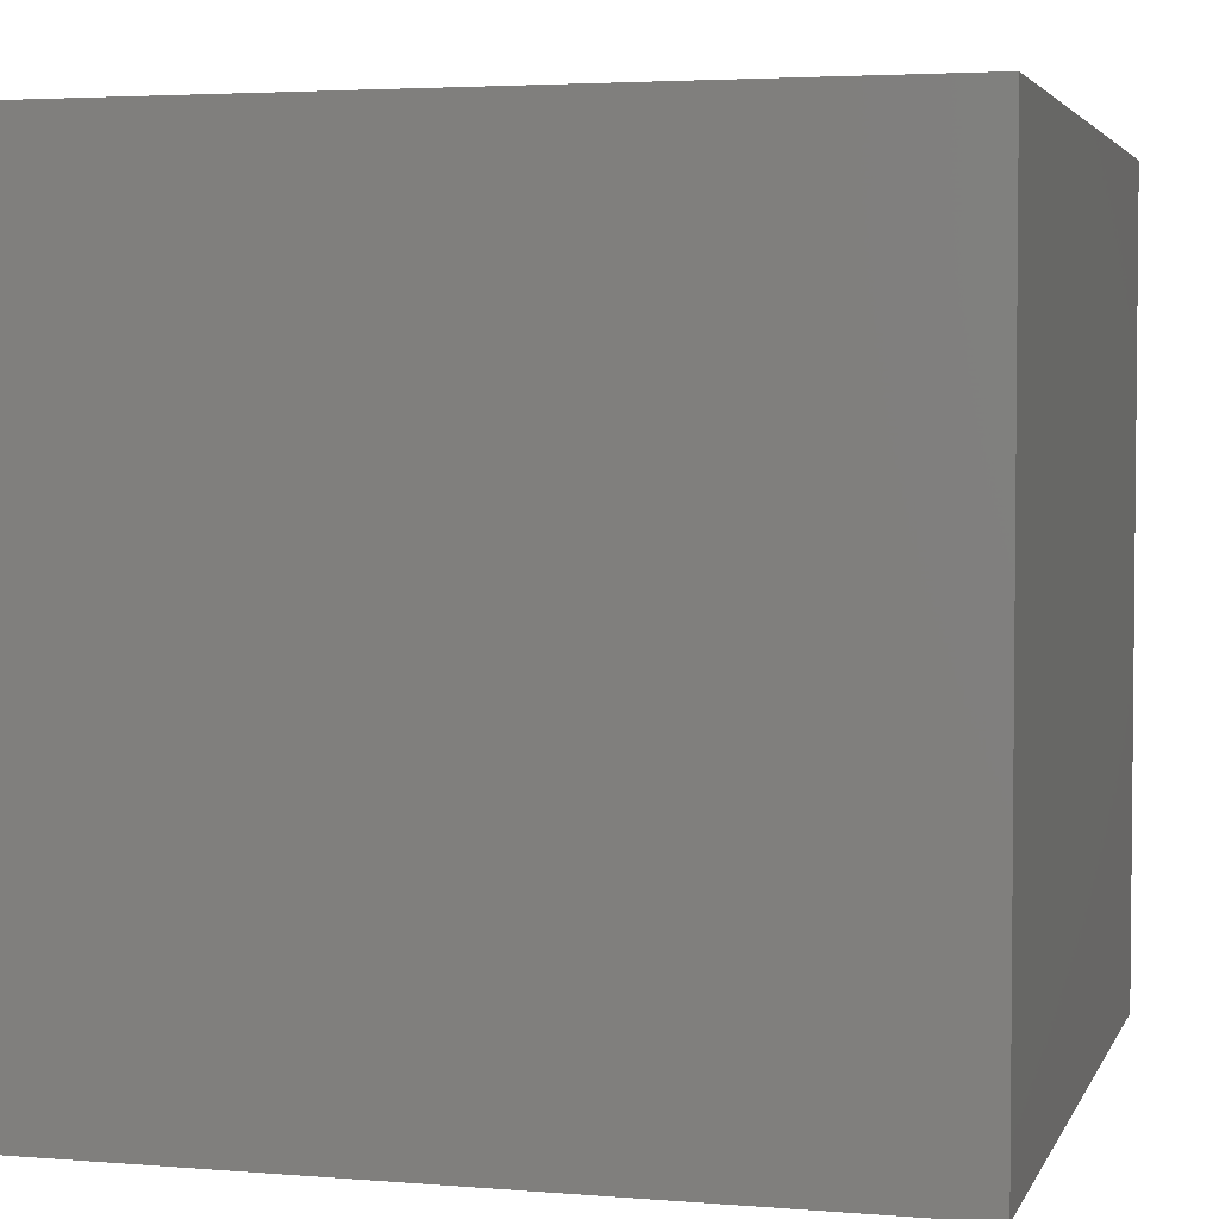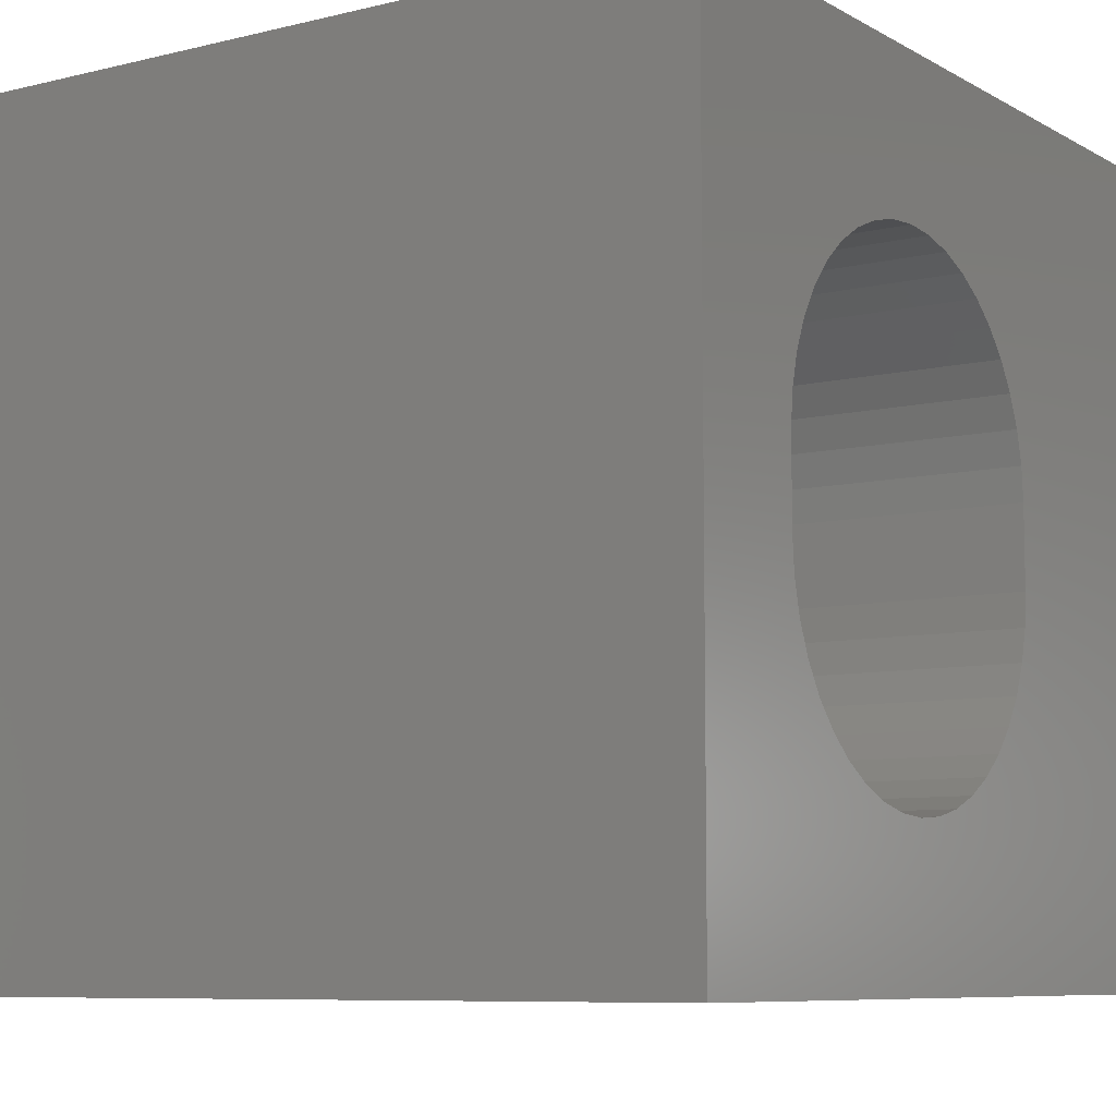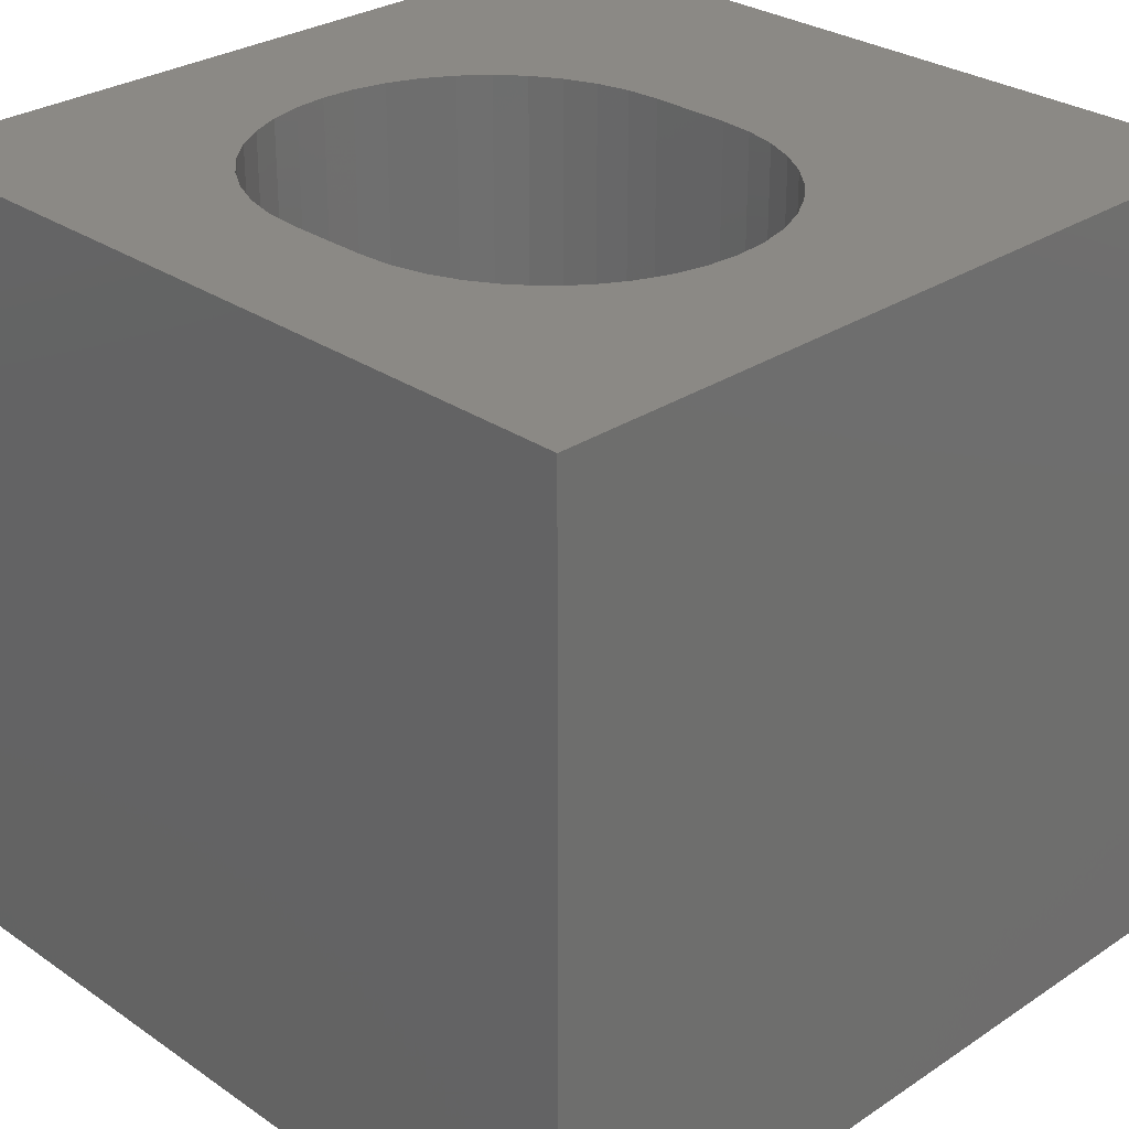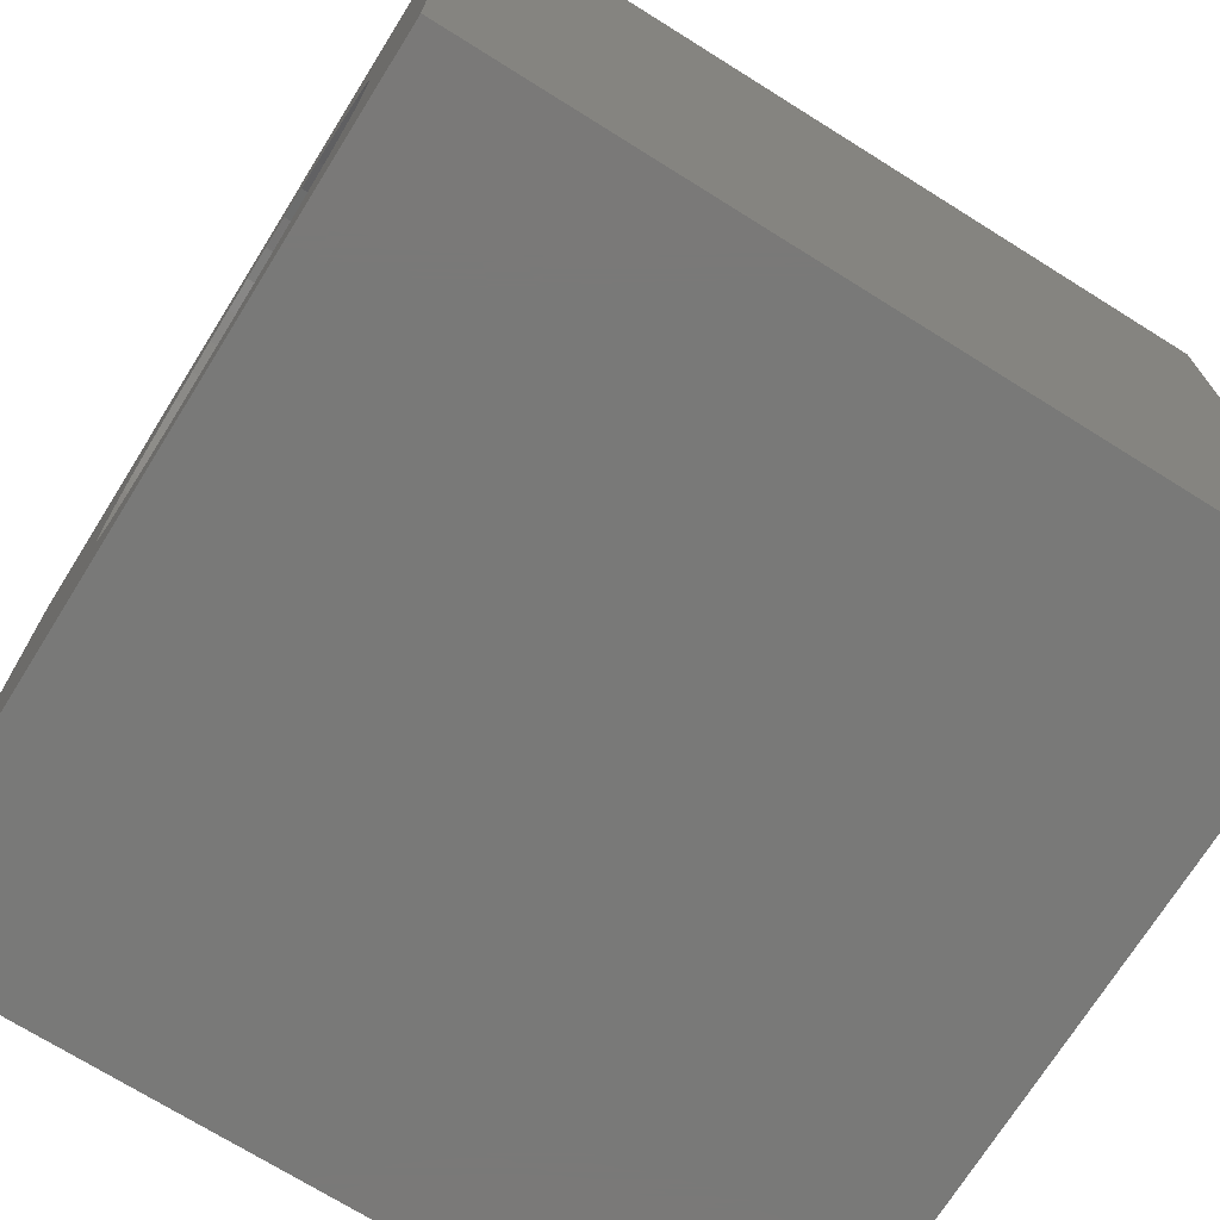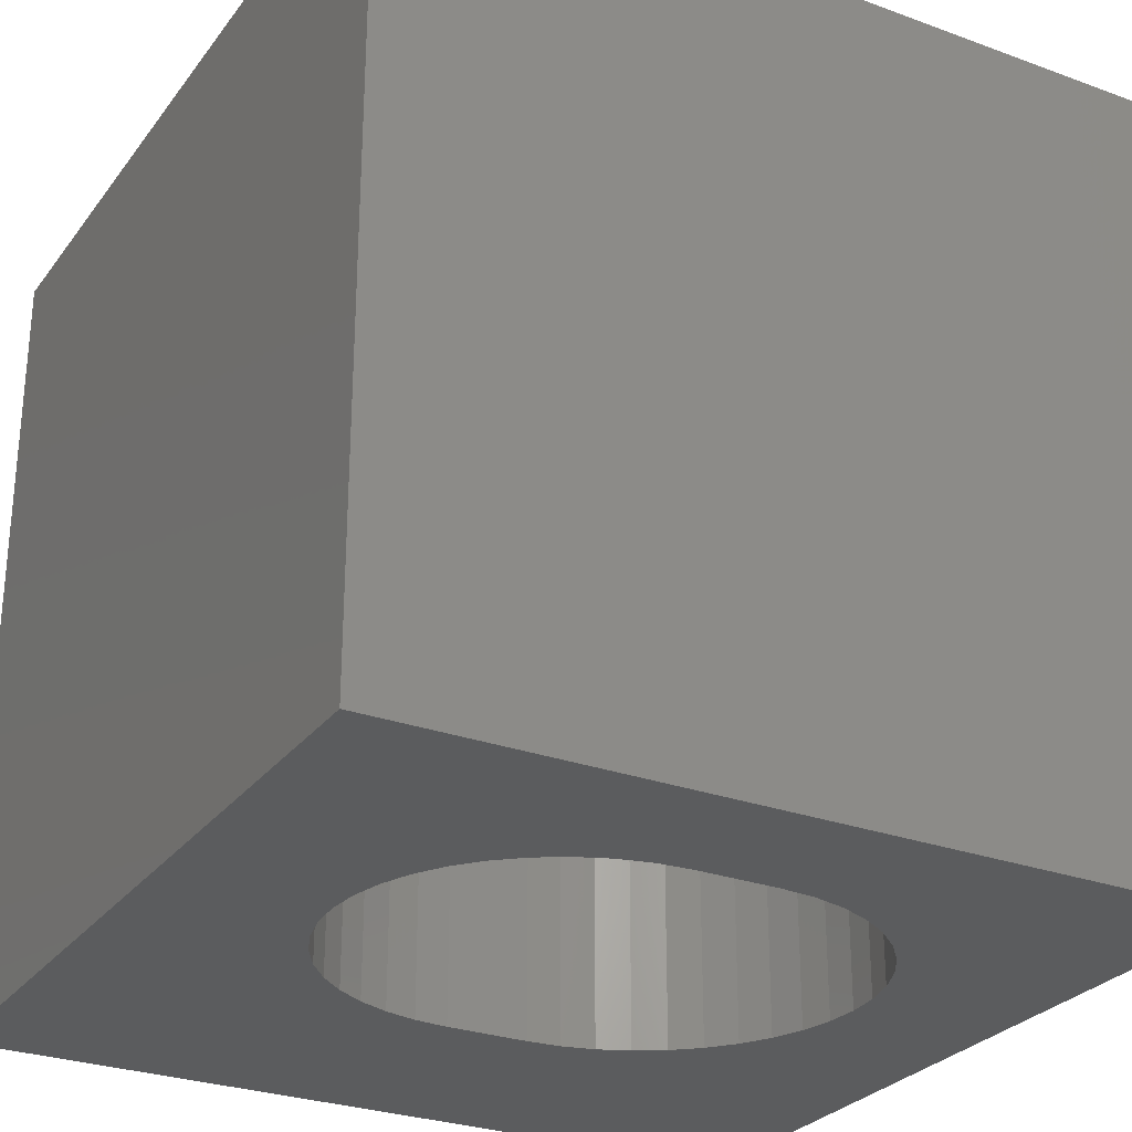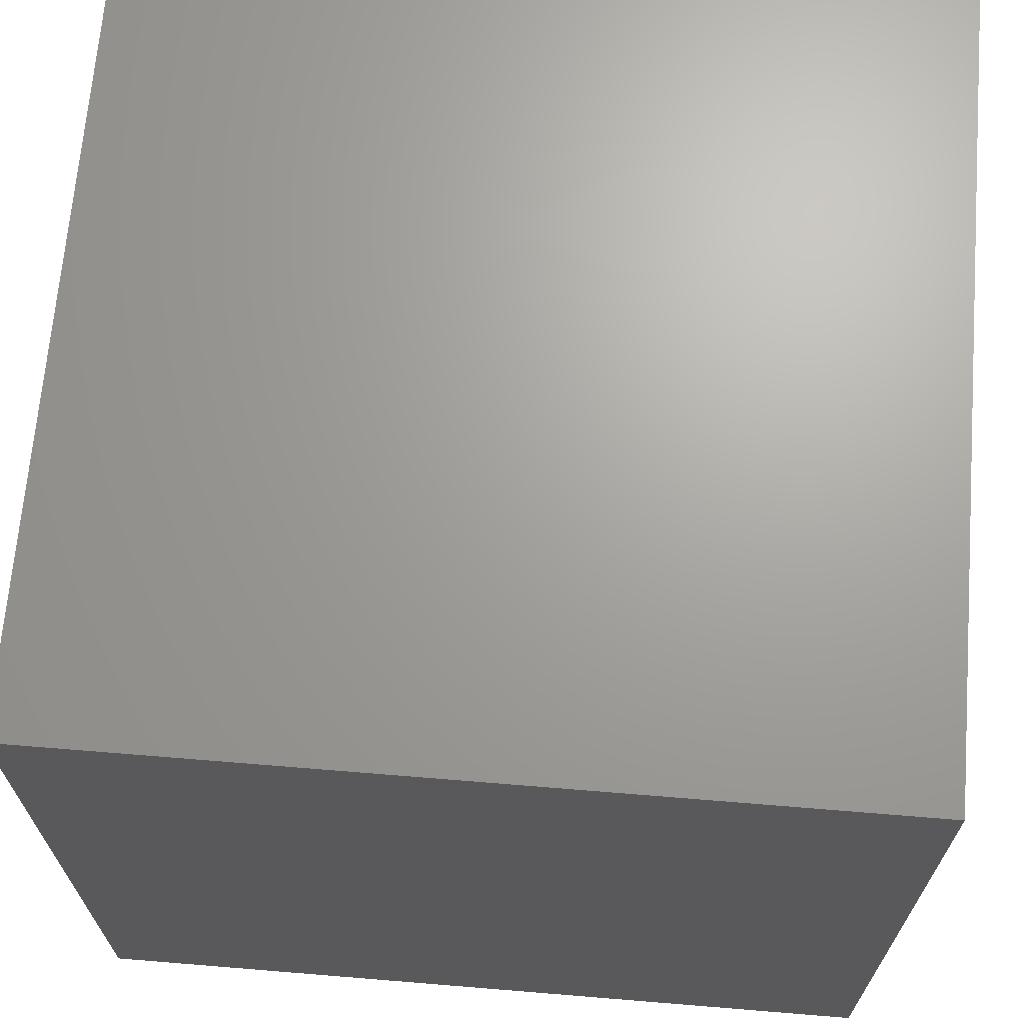
<metadata>
{"format":"stl","ext":"stl","renderer":"f3d","projection":"perspective","resolution":1024,"background":"white","views":[{"elev":3.6,"azim":-74.7,"up":"+Z"},{"elev":-8.0,"azim":-55.9,"up":"+Y"},{"elev":29.0,"azim":-44.5,"up":"+Z"},{"elev":-72.1,"azim":-122.0,"up":"+Y"},{"elev":-28.0,"azim":-119.1,"up":"+Z"},{"elev":67.9,"azim":94.7,"up":"+Y"}]}
</metadata>
<code>
# stl→obj: 92 verts, 184 faces
v 0 10 10
v 0 10 0
v 0 0 10
v 0 0 0
v 5.075 7.947 10
v 5.456 7.789 10
v 10 10 10
v 10 0 10
v 6.888 4.452 10
v 6.855 4.041 10
v 3.854 1.861 10
v 3.454 1.957 10
v 6.888 5.452 10
v 6.855 5.863 10
v 6.759 3.641 10
v 6.602 3.261 10
v 6.387 2.91 10
v 6.119 2.597 10
v 5.807 2.33 10
v 5.456 2.115 10
v 5.075 1.957 10
v 4.675 1.861 10
v 4.265 1.829 10
v 5.807 7.574 10
v 6.119 7.307 10
v 6.387 6.994 10
v 6.602 6.643 10
v 6.759 6.263 10
v 1.674 5.863 10
v 1.77 6.263 10
v 2.41 7.307 10
v 2.723 7.574 10
v 3.074 7.789 10
v 3.454 7.947 10
v 3.854 8.043 10
v 4.265 8.075 10
v 4.675 8.043 10
v 3.074 2.115 10
v 2.723 2.33 10
v 2.41 2.597 10
v 2.143 2.91 10
v 1.928 3.261 10
v 1.77 3.641 10
v 1.928 6.643 10
v 2.143 6.994 10
v 1.674 4.041 10
v 1.642 4.452 10
v 1.642 5.452 10
v 10 10 0
v 10 0 0
v 1.674 4.041 0
v 1.77 3.641 0
v 5.075 7.947 0
v 4.675 8.043 0
v 1.928 3.261 0
v 2.143 2.91 0
v 2.41 2.597 0
v 2.723 2.33 0
v 3.074 2.115 0
v 3.454 1.957 0
v 3.854 1.861 0
v 4.265 1.829 0
v 4.675 1.861 0
v 5.075 1.957 0
v 3.854 8.043 0
v 3.454 7.947 0
v 3.074 7.789 0
v 2.723 7.574 0
v 2.41 7.307 0
v 5.456 2.115 0
v 5.807 2.33 0
v 6.119 2.597 0
v 6.387 2.91 0
v 6.602 3.261 0
v 6.759 3.641 0
v 6.855 5.863 0
v 6.759 6.263 0
v 4.265 8.075 0
v 2.143 6.994 0
v 1.928 6.643 0
v 1.77 6.263 0
v 1.674 5.863 0
v 1.642 5.452 0
v 1.642 4.452 0
v 6.855 4.041 0
v 6.888 4.452 0
v 6.888 5.452 0
v 6.602 6.643 0
v 6.387 6.994 0
v 6.119 7.307 0
v 5.807 7.574 0
v 5.456 7.789 0
f 1 2 3
f 3 2 4
f 5 6 7
f 8 9 10
f 11 12 3
f 9 8 13
f 13 8 7
f 13 7 14
f 10 15 8
f 8 15 16
f 8 16 17
f 17 18 8
f 8 18 19
f 8 19 20
f 20 21 8
f 8 21 22
f 8 22 3
f 3 22 23
f 3 23 11
f 6 24 7
f 7 24 25
f 7 25 26
f 26 27 7
f 7 27 28
f 7 28 14
f 1 29 30
f 31 32 1
f 1 32 33
f 1 33 34
f 34 35 1
f 1 35 36
f 1 36 7
f 7 36 37
f 7 37 5
f 12 38 3
f 3 38 39
f 3 39 40
f 40 41 3
f 3 41 42
f 3 42 43
f 30 44 1
f 1 44 45
f 1 45 31
f 43 46 3
f 3 46 47
f 3 47 1
f 1 47 48
f 1 48 29
f 49 7 50
f 50 7 8
f 51 52 4
f 53 54 49
f 52 55 4
f 4 55 56
f 4 56 57
f 57 58 4
f 4 58 59
f 4 59 60
f 60 61 4
f 4 61 62
f 4 62 50
f 50 62 63
f 50 63 64
f 2 65 66
f 66 67 2
f 2 67 68
f 2 68 69
f 64 70 50
f 50 70 71
f 50 71 72
f 72 73 50
f 50 73 74
f 50 74 75
f 49 76 77
f 49 54 2
f 2 54 78
f 2 78 65
f 69 79 2
f 2 79 80
f 2 80 81
f 81 82 2
f 2 82 83
f 2 83 4
f 4 83 84
f 4 84 51
f 75 85 50
f 50 85 86
f 50 86 49
f 49 86 87
f 49 87 76
f 77 88 49
f 49 88 89
f 49 89 90
f 90 91 49
f 49 91 92
f 49 92 53
f 7 49 1
f 1 49 2
f 50 8 4
f 4 8 3
f 84 47 46
f 84 46 51
f 51 46 43
f 51 43 52
f 52 43 42
f 52 42 55
f 55 42 41
f 55 41 56
f 56 41 40
f 56 40 57
f 57 40 39
f 57 39 58
f 58 39 38
f 58 38 59
f 59 38 12
f 59 12 60
f 60 12 11
f 60 11 61
f 61 11 23
f 61 23 62
f 62 23 22
f 62 22 63
f 63 22 21
f 63 21 64
f 64 21 20
f 64 20 70
f 70 20 19
f 70 19 71
f 71 19 18
f 71 18 72
f 72 18 17
f 72 17 73
f 73 17 16
f 73 16 74
f 74 16 15
f 74 15 75
f 75 15 10
f 75 10 85
f 85 10 9
f 85 9 86
f 84 83 47
f 47 83 48
f 87 13 14
f 87 14 76
f 76 14 28
f 76 28 77
f 77 28 27
f 77 27 88
f 88 27 26
f 88 26 89
f 89 26 25
f 89 25 90
f 90 25 24
f 90 24 91
f 91 24 6
f 91 6 92
f 92 6 5
f 92 5 53
f 53 5 37
f 53 37 54
f 54 37 36
f 54 36 78
f 78 36 35
f 78 35 65
f 65 35 34
f 65 34 66
f 66 34 33
f 66 33 67
f 67 33 32
f 67 32 68
f 68 32 31
f 68 31 69
f 69 31 45
f 69 45 79
f 79 45 44
f 79 44 80
f 80 44 30
f 80 30 81
f 81 30 29
f 81 29 82
f 82 29 48
f 82 48 83
f 87 86 13
f 13 86 9

</code>
